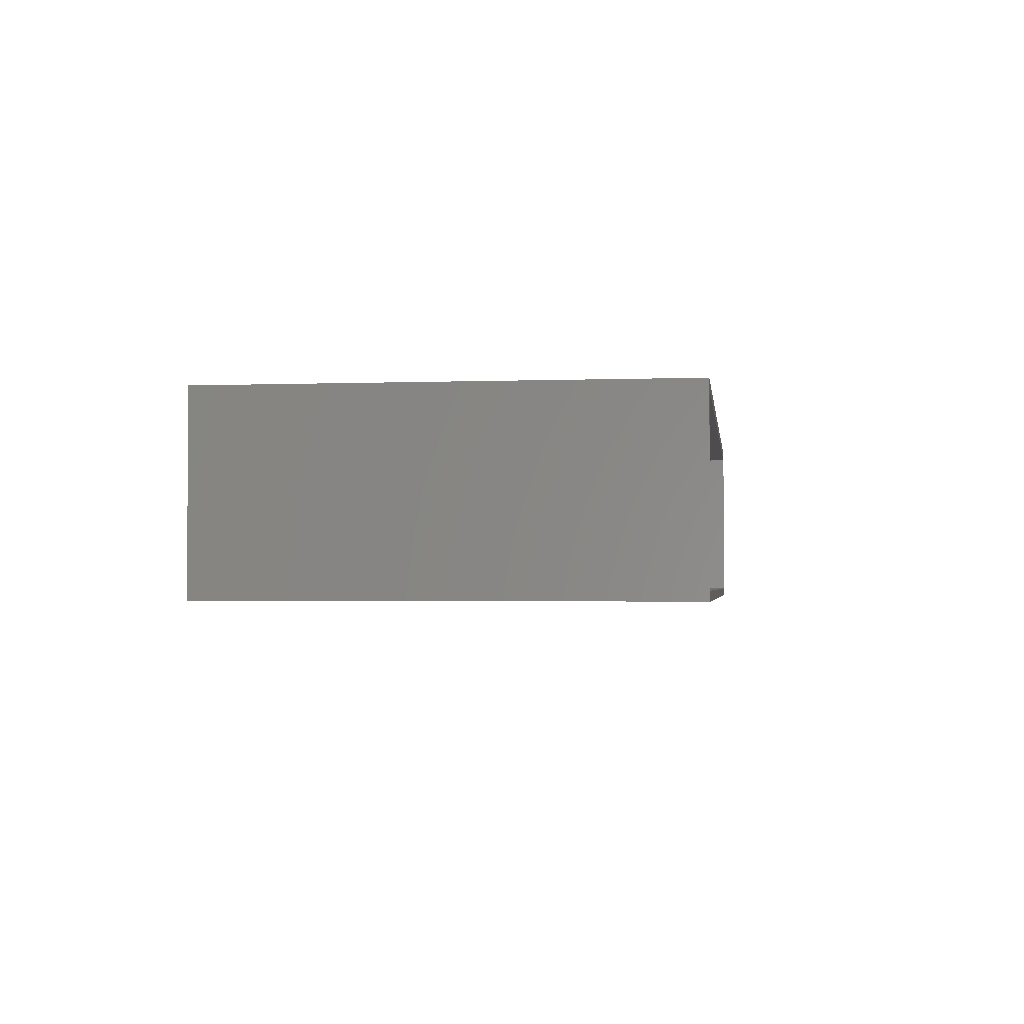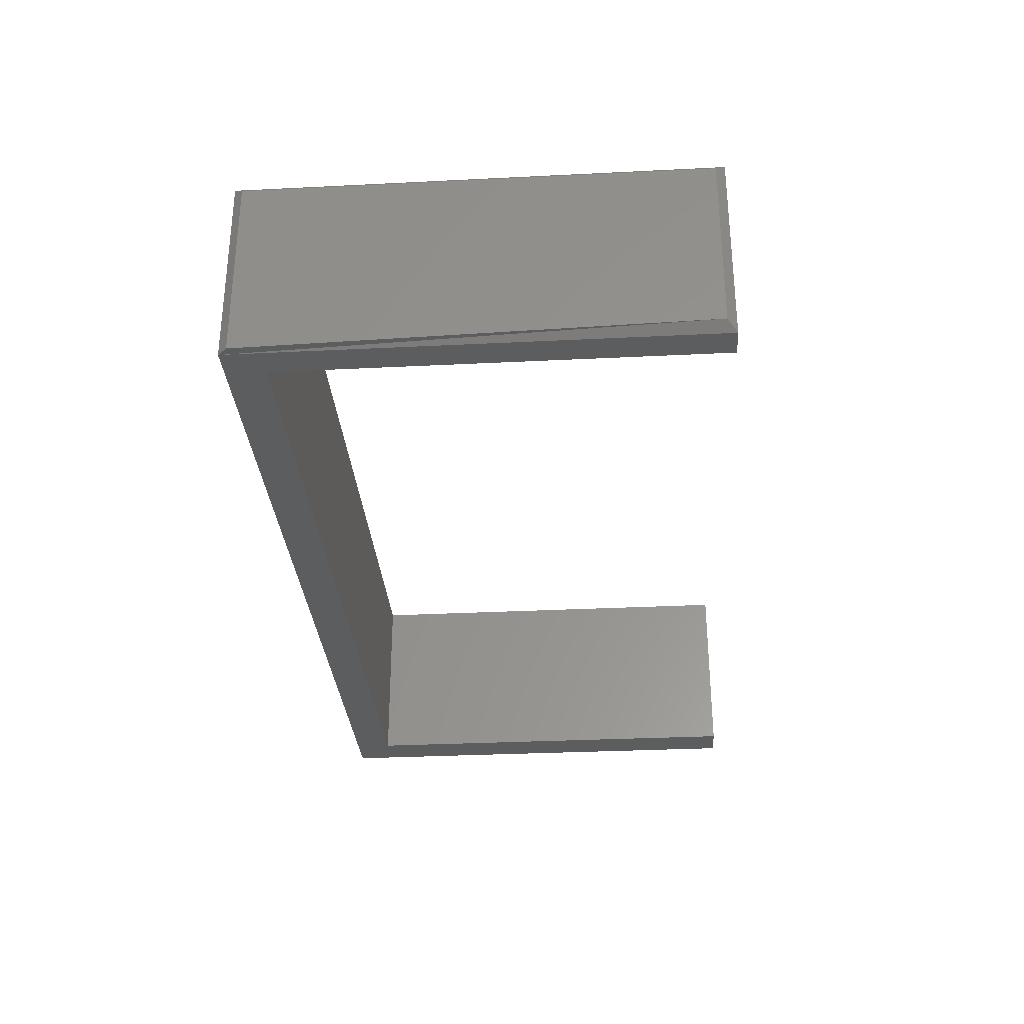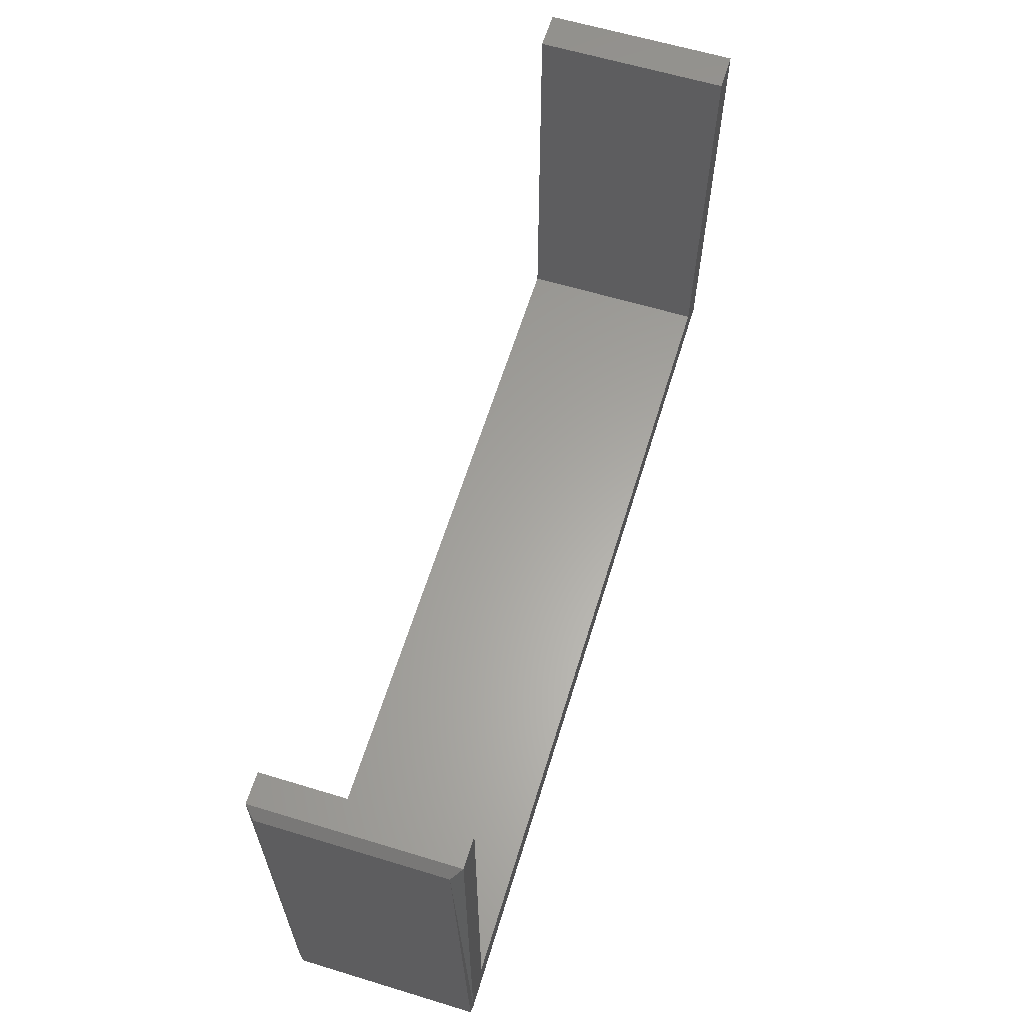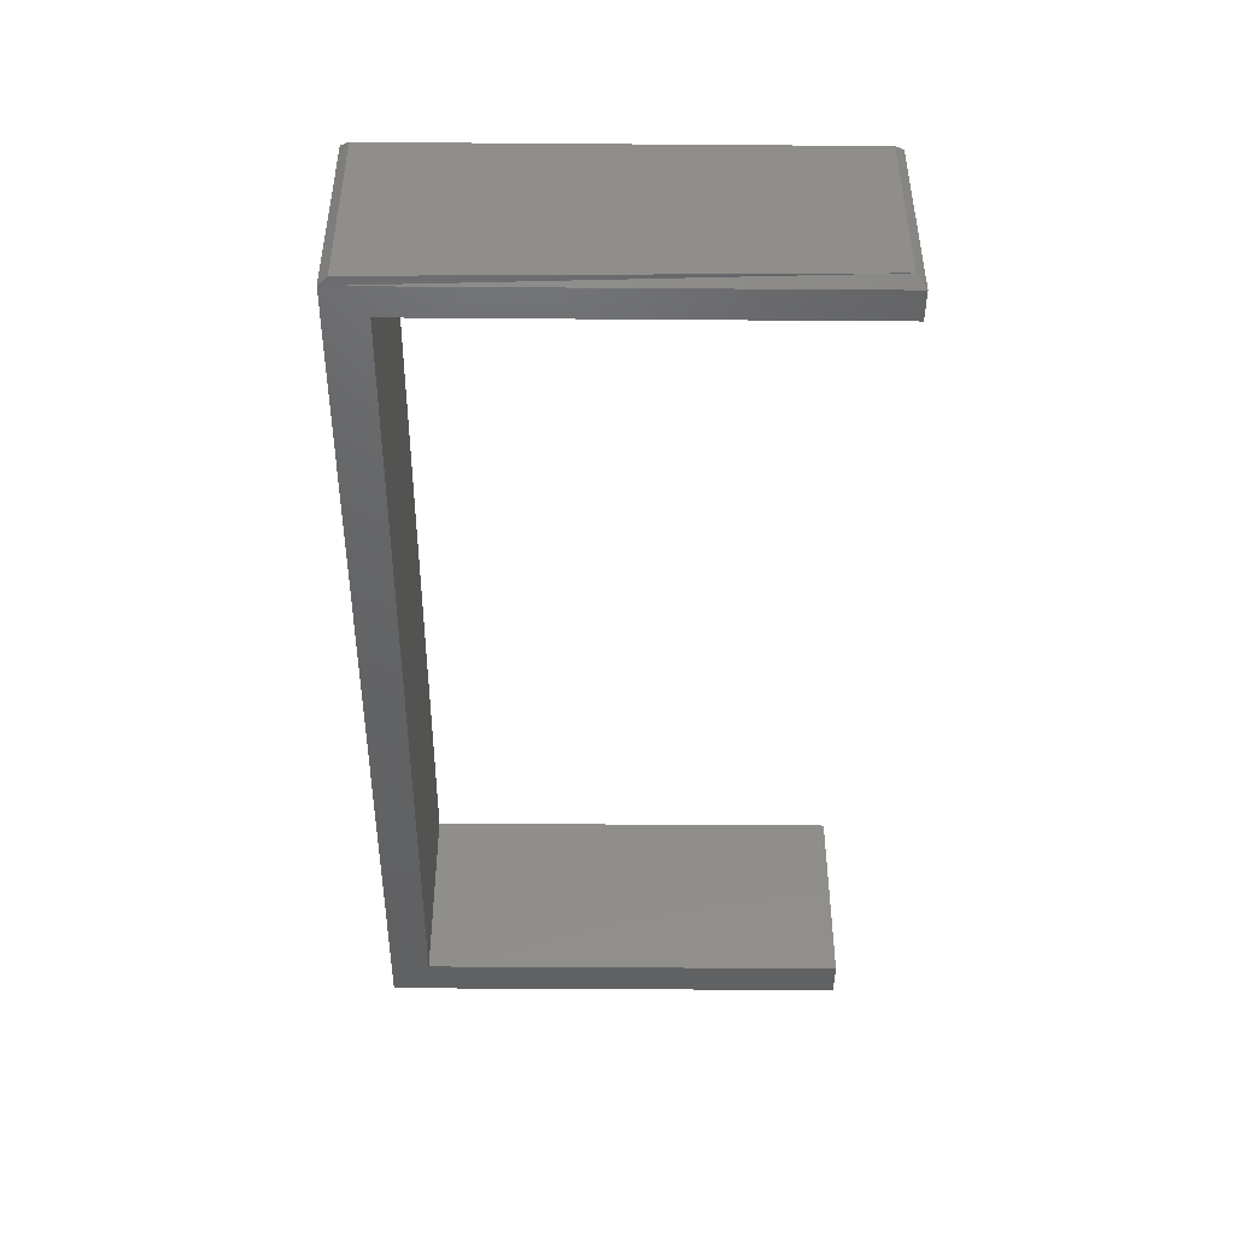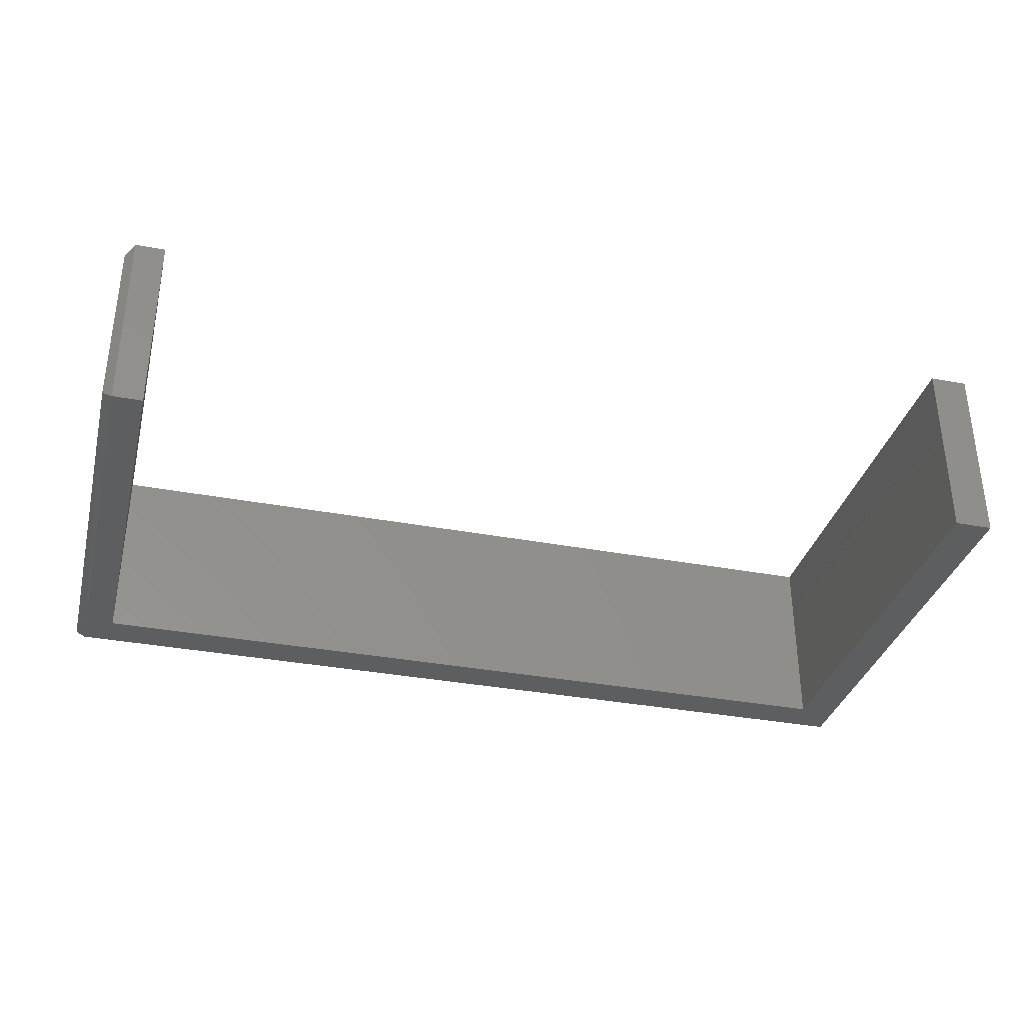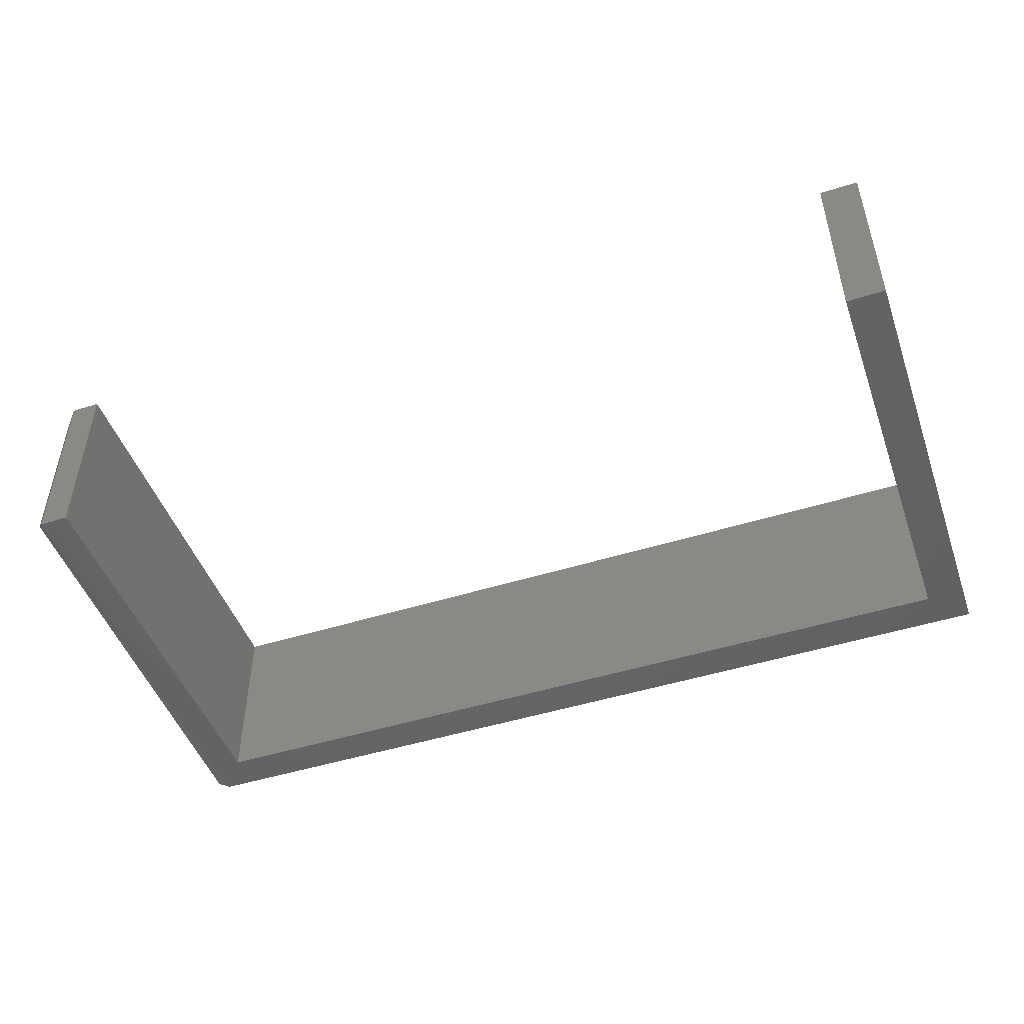
<metadata>
{"format":"stl","ext":"stl","renderer":"f3d","projection":"perspective","resolution":1024,"background":"white","views":[{"elev":-2.3,"azim":97.5,"up":"+Y"},{"elev":-31.1,"azim":-85.9,"up":"+Y"},{"elev":62.0,"azim":-72.9,"up":"+Z"},{"elev":-45.0,"azim":-90.5,"up":"+Y"},{"elev":-34.3,"azim":-14.3,"up":"+Y"},{"elev":-47.9,"azim":19.4,"up":"+Y"}]}
</metadata>
<code>
# stl→obj: 36 verts, 68 faces
v 0.001645 -0.1641 0.004112
v 0.001645 2.397e-17 0.004112
v -0.02344 -0.1641 0.004112
v -0.02344 2.24e-17 0.004112
v -0.03125 -0.1562 -0.003701
v -0.03125 -0.007812 -0.003701
v -0.03125 -0.1641 -0.3828
v -0.03125 -0.007812 -0.3828
v 0.75 4.879e-17 -0.3906
v 0.7171 6.865e-17 0.004112
v 0.75 7.07e-17 0.004112
v 0.7171 4.856e-17 -0.3577
v -0.02344 4.879e-19 -0.3906
v 0.001645 3.88e-18 -0.3577
v 0.75 -0.1641 0.004112
v 0.7171 -0.1641 0.004112
v 0.75 -0.1641 -0.3906
v 0.7171 -0.1641 -0.3577
v -0.02344 -0.1641 -0.3906
v 0.001645 -0.1641 -0.3577
v 0.7422 -0.1562 -0.3906
v -0.02344 -0.1562 -0.3906
v 0.7422 -0.007812 -0.3906
v -0.02344 -0.007812 -0.3906
v 0.7422 -0.007812 -0.003701
v 0.7249 -0.007812 -0.003701
v 0.7249 -0.007812 -0.3655
v -0.006168 -0.007812 -0.3655
v -0.02344 -0.007812 -0.003701
v -0.006168 -0.007812 -0.003701
v -0.02344 -0.1562 -0.003701
v 0.7249 -0.1562 -0.003701
v 0.7422 -0.1562 -0.003701
v 0.7249 -0.1562 -0.3655
v -0.006168 -0.1562 -0.3655
v -0.006168 -0.1562 -0.003701
f 1 2 3
f 3 2 4
f 5 6 7
f 7 6 8
f 9 10 11
f 10 9 12
f 12 9 13
f 12 13 14
f 14 13 4
f 14 4 2
f 15 16 17
f 17 16 18
f 17 18 19
f 19 18 20
f 19 20 3
f 3 20 1
f 19 21 17
f 19 22 21
f 9 17 21
f 9 21 23
f 9 23 24
f 9 24 13
f 25 26 23
f 23 26 27
f 23 27 24
f 24 27 28
f 24 28 29
f 29 28 30
f 31 22 29
f 29 22 24
f 21 32 33
f 32 21 34
f 34 21 22
f 34 22 35
f 35 22 31
f 35 31 36
f 4 6 3
f 3 6 5
f 4 13 6
f 6 13 8
f 24 8 13
f 19 7 22
f 22 7 8
f 22 8 24
f 3 5 19
f 19 5 7
f 21 33 23
f 23 33 25
f 36 31 30
f 30 31 29
f 33 32 25
f 25 32 26
f 32 34 26
f 26 34 27
f 34 35 27
f 27 35 28
f 35 36 28
f 28 36 30
f 20 14 1
f 1 14 2
f 18 12 20
f 20 12 14
f 16 10 18
f 18 10 12
f 15 11 16
f 16 11 10
f 17 9 15
f 15 9 11

</code>
